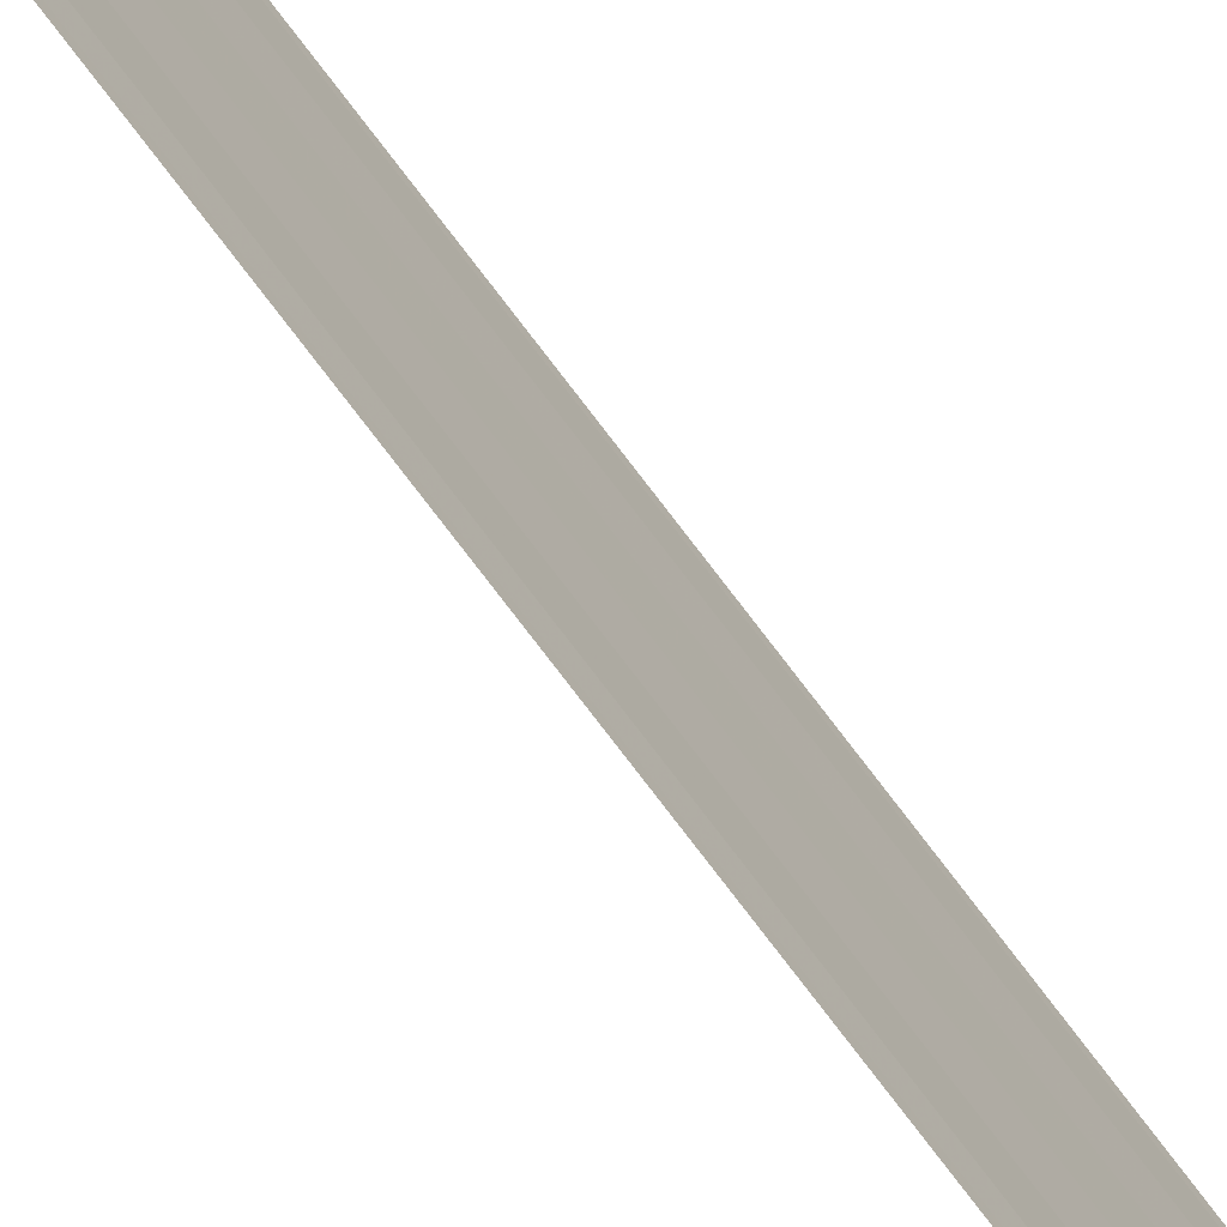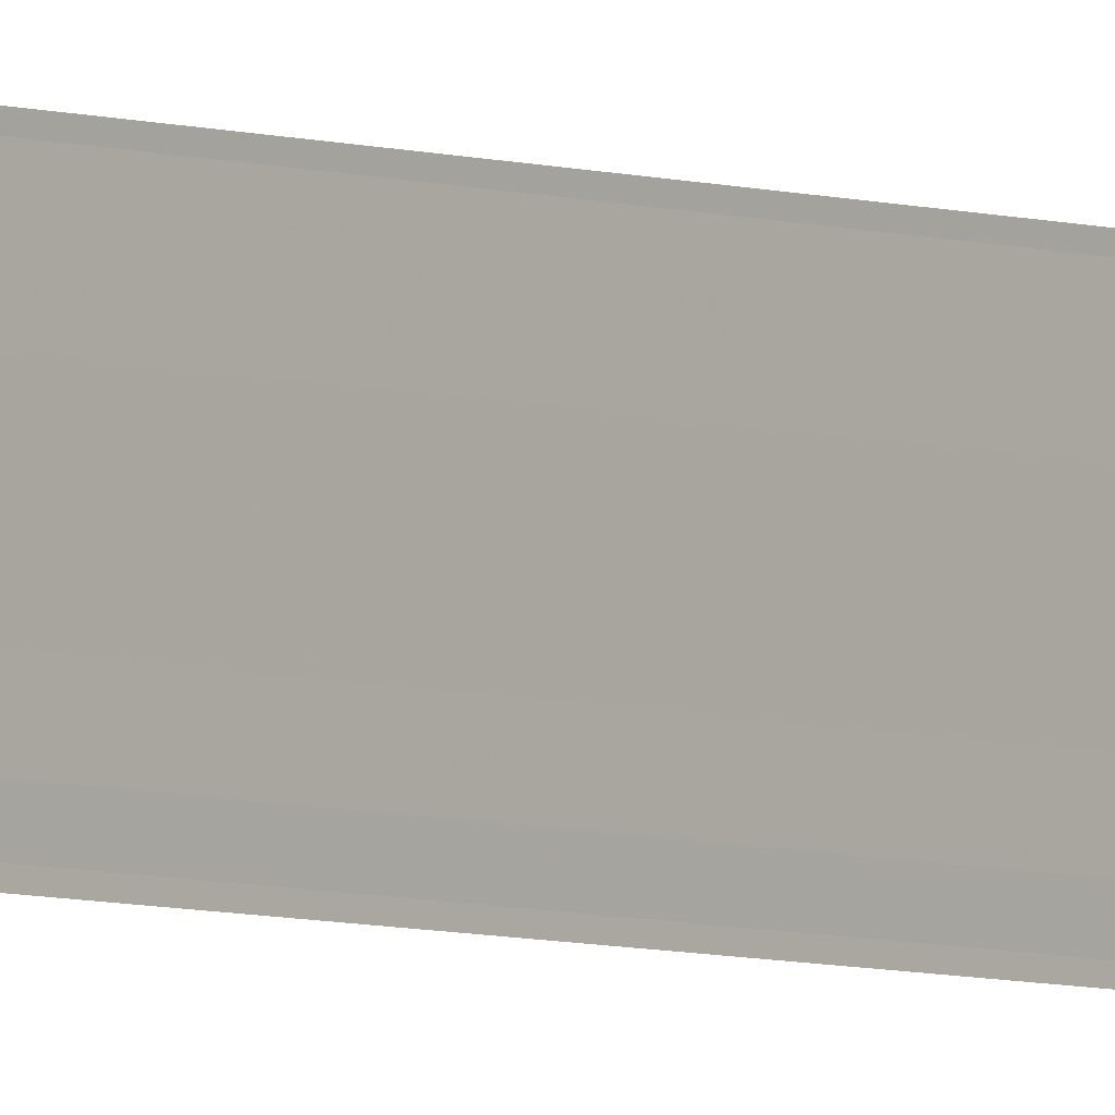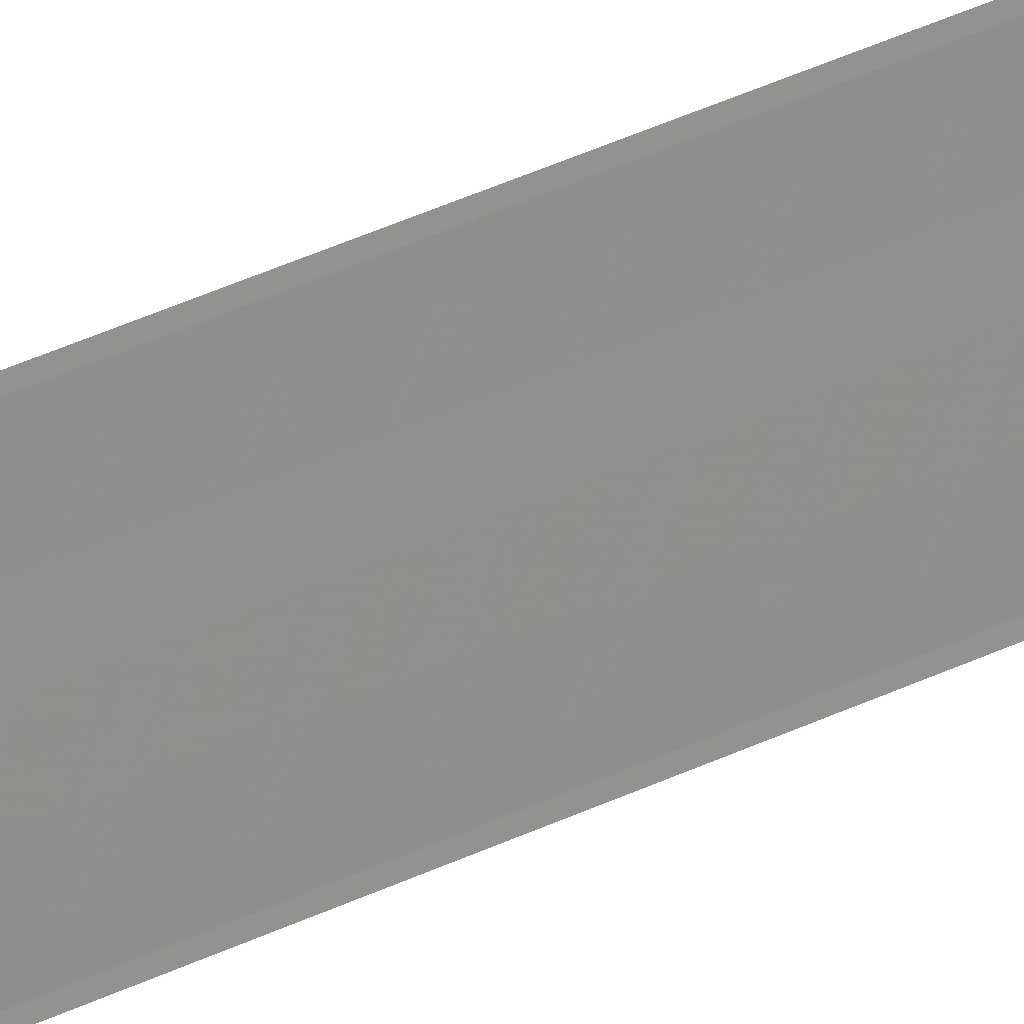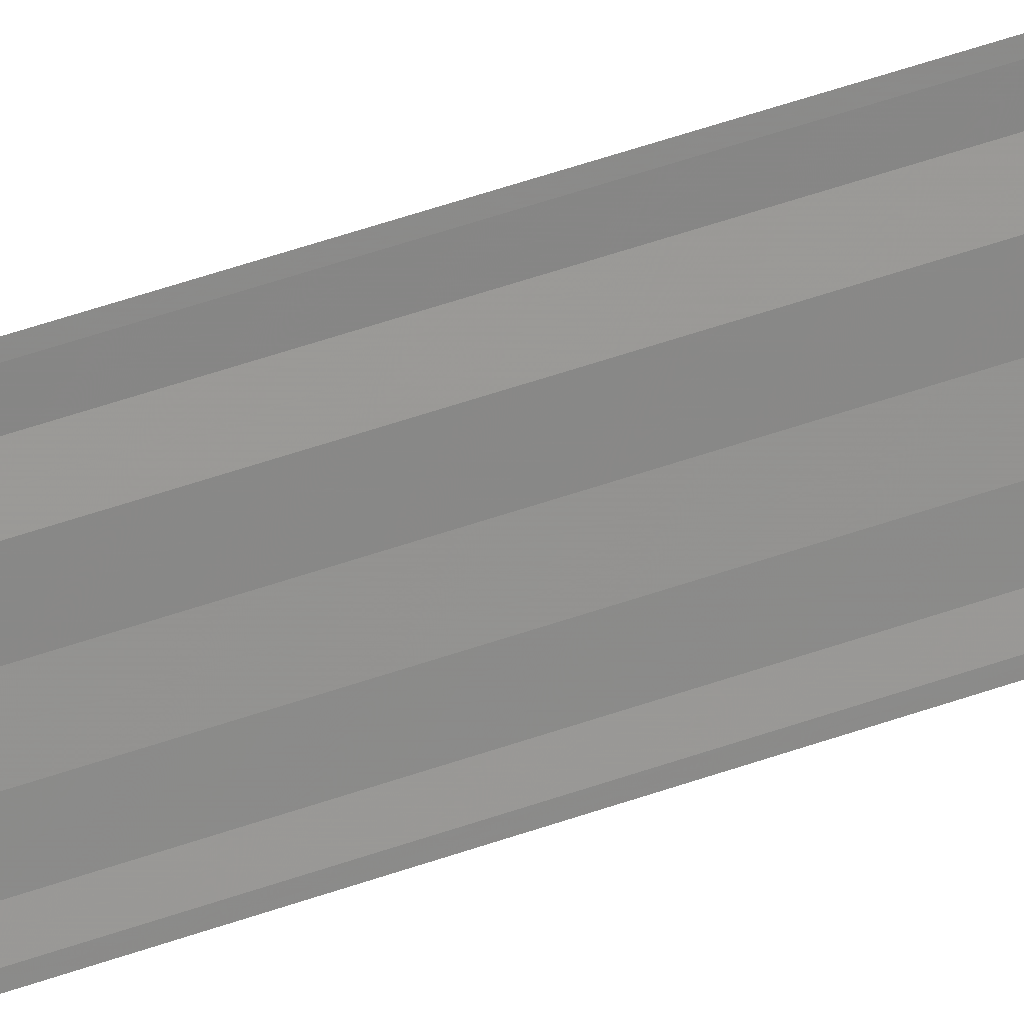
<metadata>
{"format":"obj","ext":"obj","renderer":"f3d","projection":"perspective","resolution":1024,"background":"white","views":[{"elev":-69.3,"azim":36.2,"up":"+Z"},{"elev":-4.2,"azim":36.7,"up":"+Z"},{"elev":22.5,"azim":-134.8,"up":"+Z"},{"elev":24.1,"azim":53.5,"up":"+Z"}]}
</metadata>
<code>
o 3727
v 2225 1874 8.61
v 2225 1874 8.61
v 2225 1874 8.61
v 2225 1874 8.61
v 2225 1874 8.61
v 2225 1874 8.609
v 2225 1874 8.609
v 2225 1874 8.609
v 2225 1874 8.609
v 2225 1874 8.609
v 2225 1874 8.608
v 2225 1874 8.608
v 2225 1874 8.607
v 2225 1874 8.607
v 2225 1874 8.607
v 2225 1874 8.607
v 2225 1874 8.607
v 2225 1874 8.606
v 2225 1874 8.606
v 2225 1874 8.606
v 2225 1874 8.606
v 2225 1874 8.606
v 2225 1874 8.61
v 2225 1874 8.609
v 2225 1874 8.61
v 2225 1874 8.61
v 2225 1874 8.61
v 2225 1874 8.61
v 2225 1874 8.609
v 2225 1874 8.609
v 2225 1874 8.609
v 2225 1874 8.609
v 2225 1874 8.608
v 2225 1874 8.608
v 2225 1874 8.608
v 2225 1874 8.607
v 2225 1874 8.607
v 2225 1874 8.607
v 2225 1874 8.607
v 2225 1874 8.607
v 2225 1874 8.606
v 2225 1874 8.606
v 2225 1874 8.606
v 2225 1874 8.606
v 2225 1874 8.606
f 1 2 3
f 3 4 5
f 6 4 5
f 7 2 6
f 7 8 6
f 6 9 10
f 11 9 10
f 12 8 11
f 12 13 11
f 11 14 15
f 16 14 15
f 17 13 16
f 17 18 16
f 19 18 20
f 16 21 22
f 20 21 22
f 23 24 25
f 23 26 25
f 25 27 28
f 25 29 30
f 31 29 30
f 32 24 31
f 32 33 31
f 31 34 35
f 36 34 35
f 37 33 36
f 37 38 36
f 36 39 40
f 41 39 40
f 42 38 41
f 42 43 41
f 41 44 45

</code>
